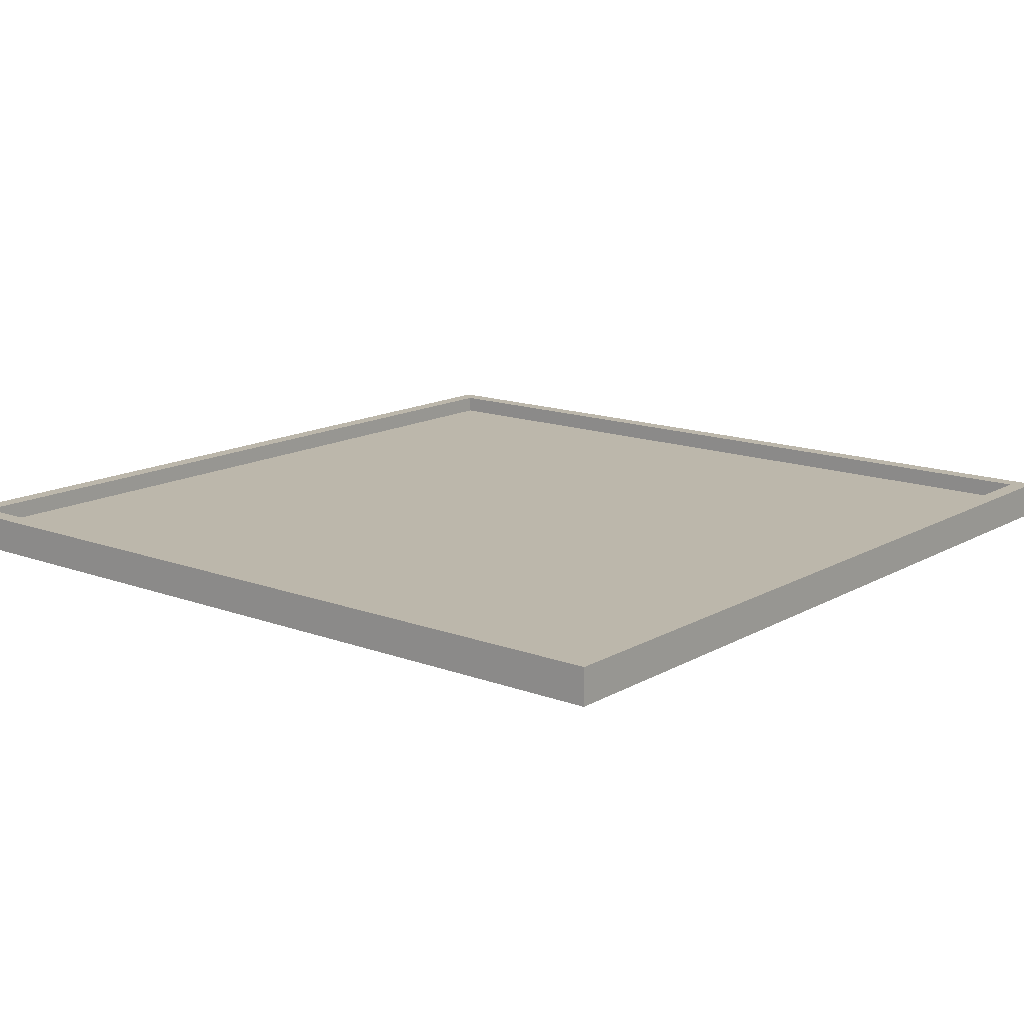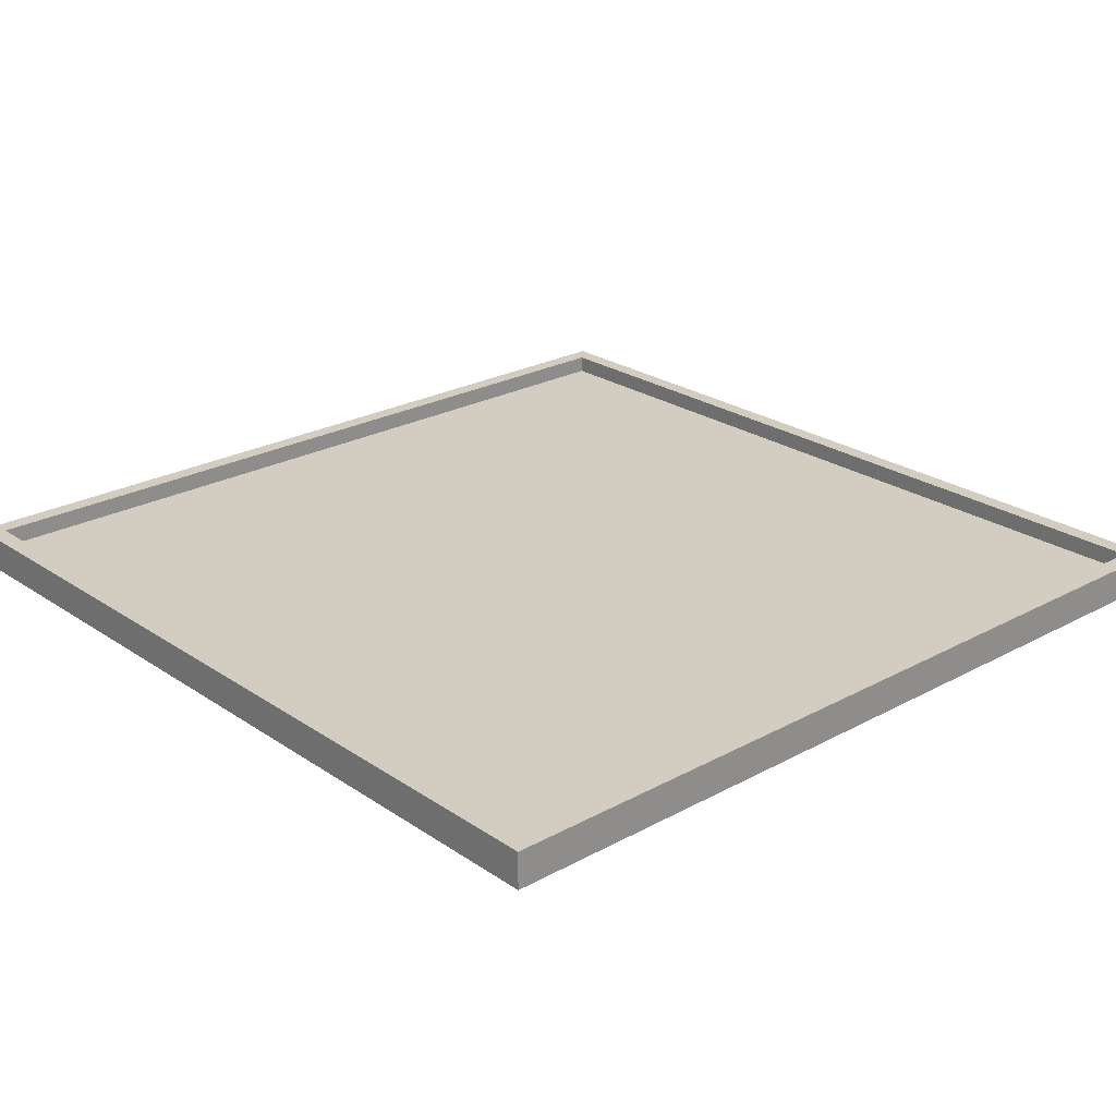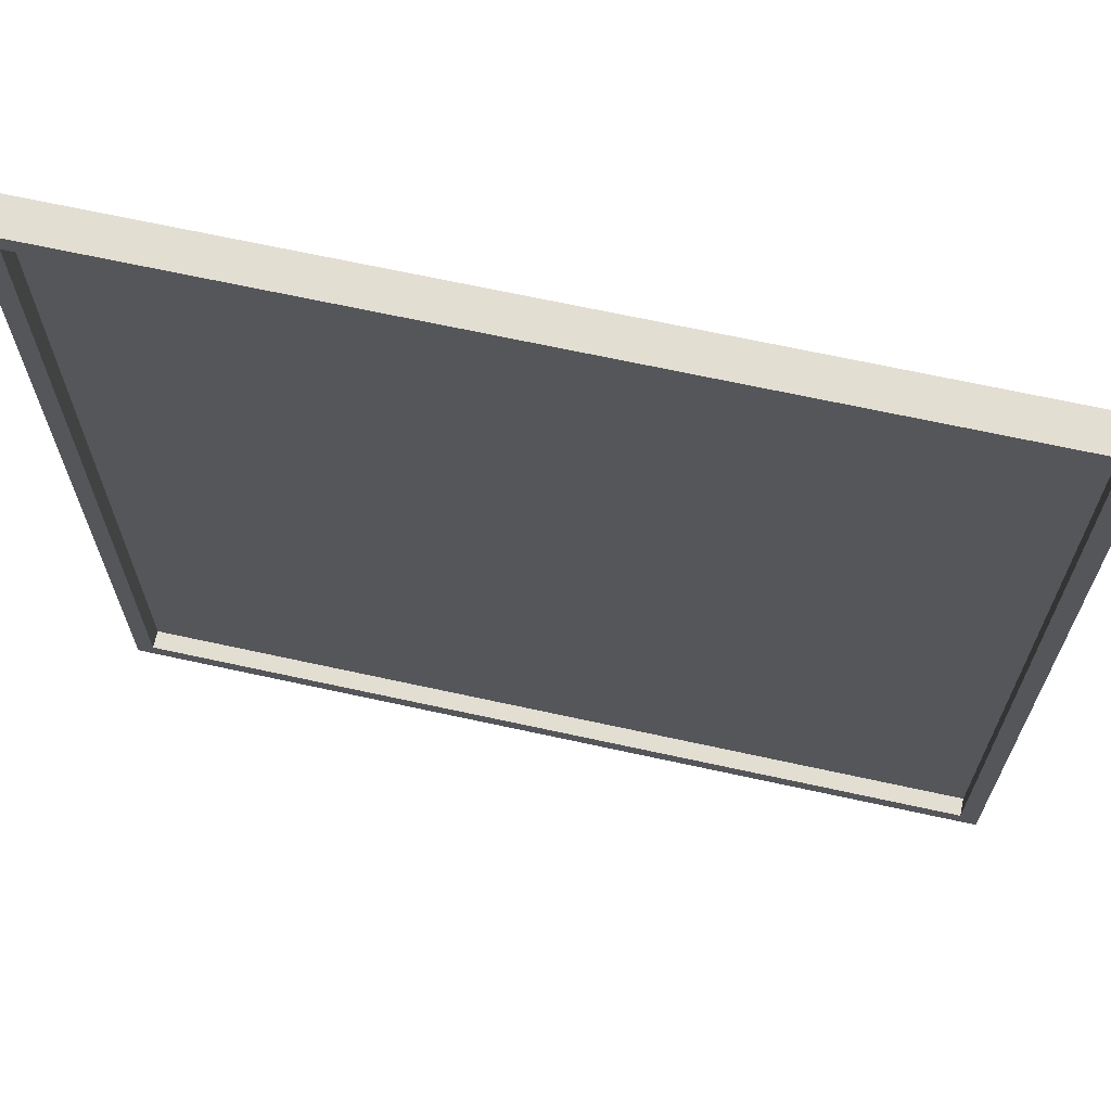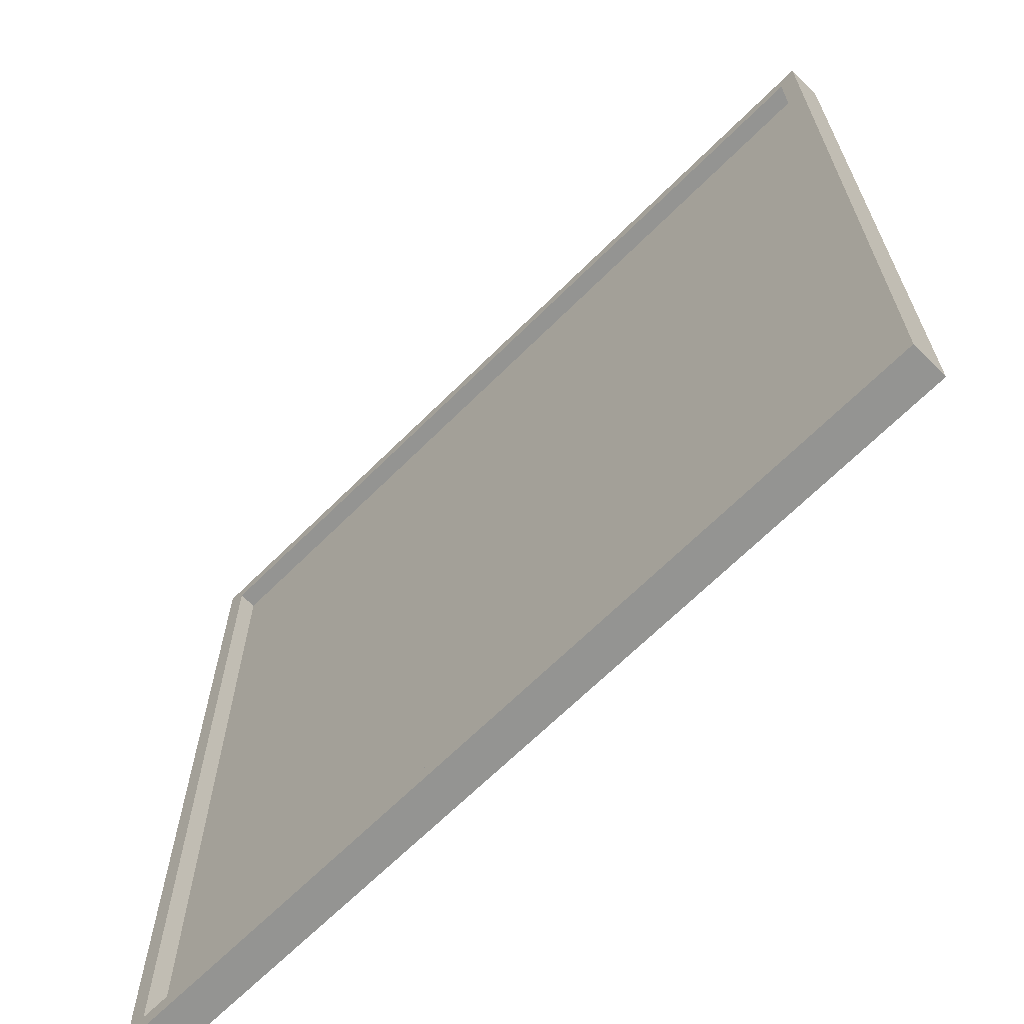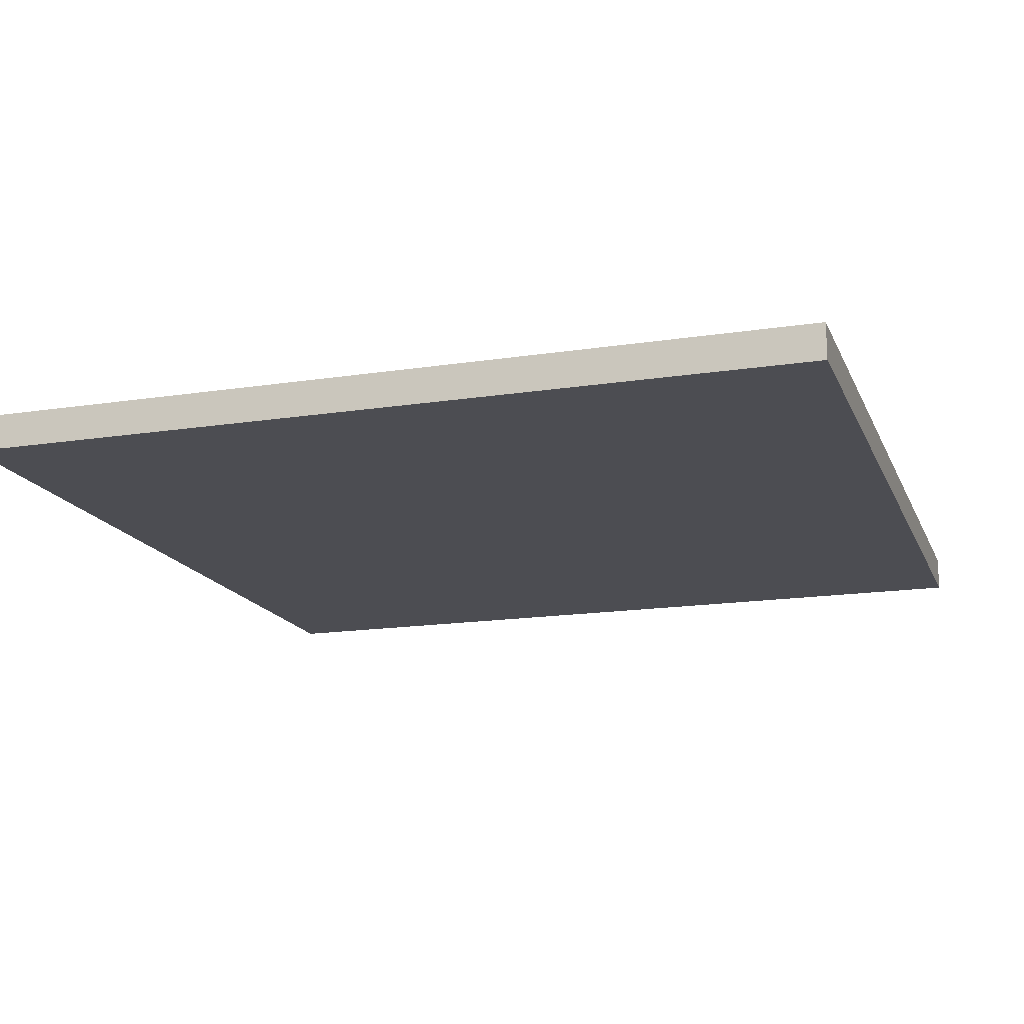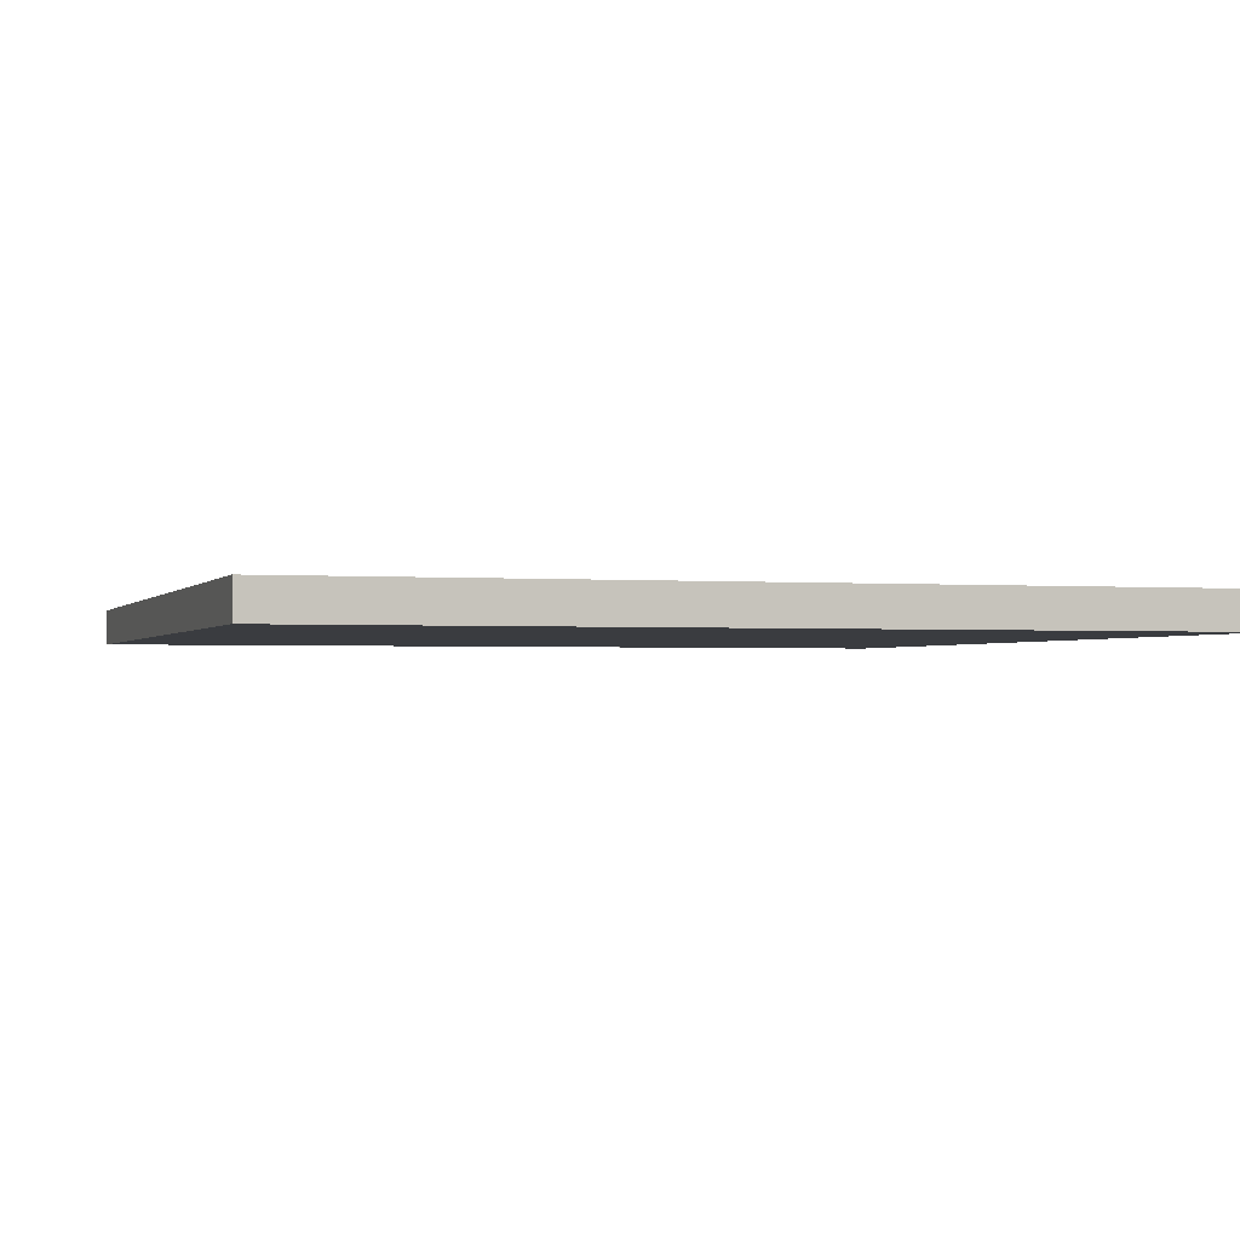
<metadata>
{"format":"obj","ext":"obj","renderer":"f3d","projection":"perspective","resolution":1024,"background":"white","views":[{"elev":14.3,"azim":-140.8,"up":"+Y"},{"elev":24.3,"azim":48.0,"up":"+Y"},{"elev":67.4,"azim":-167.6,"up":"+Z"},{"elev":-66.9,"azim":-135.1,"up":"+Z"},{"elev":-16.3,"azim":-162.3,"up":"+Y"},{"elev":-1.6,"azim":-107.5,"up":"+Y"}]}
</metadata>
<code>
o
v 26.2 0 -12
v 26.2 0 -16.8
v 26.2 0.1 -12
v 26.2 0.1 -16.8
v 26.2 0.2 -12
v 26.2 0.2 -16.8
v 30.9 0.1 -12.1
v 30.9 0.1 -16.7
v 30.9 0.2 -12.1
v 30.9 0.2 -16.7
v 26.3 0.1 -12.1
v 26.3 0.1 -16.7
v 26.3 0.2 -12.1
v 26.3 0.2 -16.7
v 31 0 -12
v 31 0 -16.8
v 31 0.1 -12
v 31 0.1 -16.8
v 31 0.2 -12
v 31 0.2 -16.8
v 26.2 0 -12
v 26.2 0.1 -12
v 26.2 0.2 -12
v 31 0 -12
v 31 0.1 -12
v 31 0.2 -12
v 26.3 0.1 -16.7
v 26.3 0.2 -16.7
v 30.9 0.1 -16.7
v 30.9 0.2 -16.7
v 26.3 0.1 -12.1
v 26.3 0.2 -12.1
v 30.9 0.1 -12.1
v 30.9 0.2 -12.1
v 26.2 0 -16.8
v 26.2 0.1 -16.8
v 26.2 0.2 -16.8
v 31 0 -16.8
v 31 0.1 -16.8
v 31 0.2 -16.8
v 26.2 0 -12
v 31 0 -12
v 26.3 0 -12.1
v 30.9 0 -12.1
v 26.3 0 -16.7
v 30.9 0 -16.7
v 26.2 0 -16.8
v 31 0 -16.8
v 26.3 0.1 -12.1
v 30.9 0.1 -12.1
v 26.3 0.1 -16.7
v 30.9 0.1 -16.7
v 26.2 0.2 -12
v 31 0.2 -12
v 26.3 0.2 -12.1
v 30.9 0.2 -12.1
v 26.3 0.2 -16.7
v 30.9 0.2 -16.7
v 26.2 0.2 -16.8
v 31 0.2 -16.8
f 3 2 1
f 4 2 3
f 5 4 3
f 6 4 5
f 9 8 7
f 10 8 9
f 11 12 13
f 13 12 14
f 15 16 17
f 17 16 18
f 17 18 19
f 19 18 20
f 24 22 21
f 25 23 22
f 25 22 24
f 26 23 25
f 29 28 27
f 30 28 29
f 31 32 33
f 33 32 34
f 35 36 38
f 36 37 39
f 38 36 39
f 39 37 40
f 43 42 41
f 44 42 43
f 45 43 41
f 45 44 43
f 46 42 44
f 46 44 45
f 47 45 41
f 47 46 45
f 48 42 46
f 48 46 47
f 49 50 51
f 51 50 52
f 53 54 55
f 55 54 56
f 53 55 57
f 56 54 58
f 53 57 59
f 57 58 59
f 58 54 60
f 59 58 60

</code>
